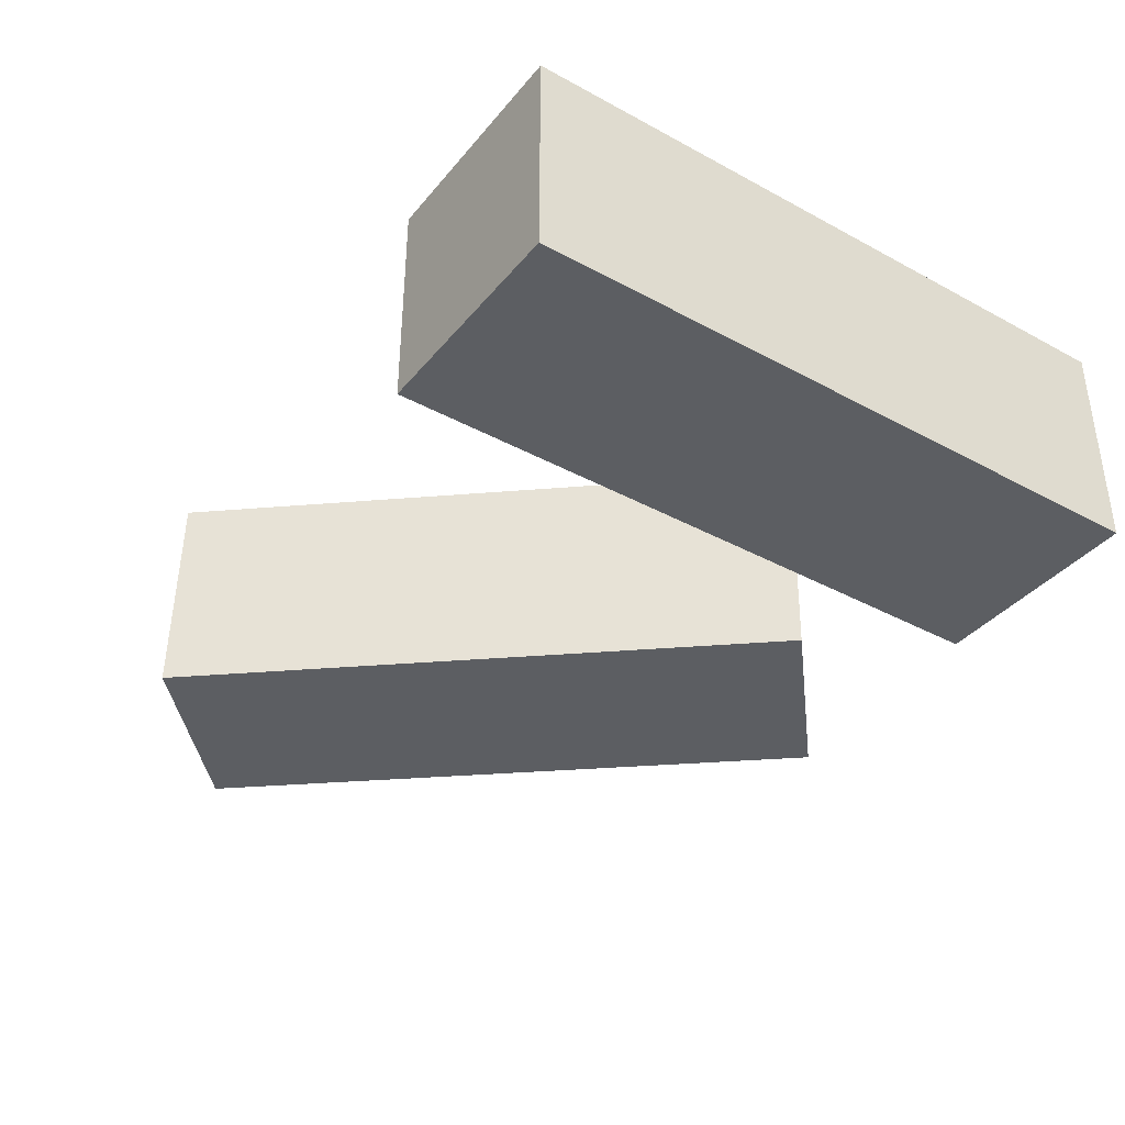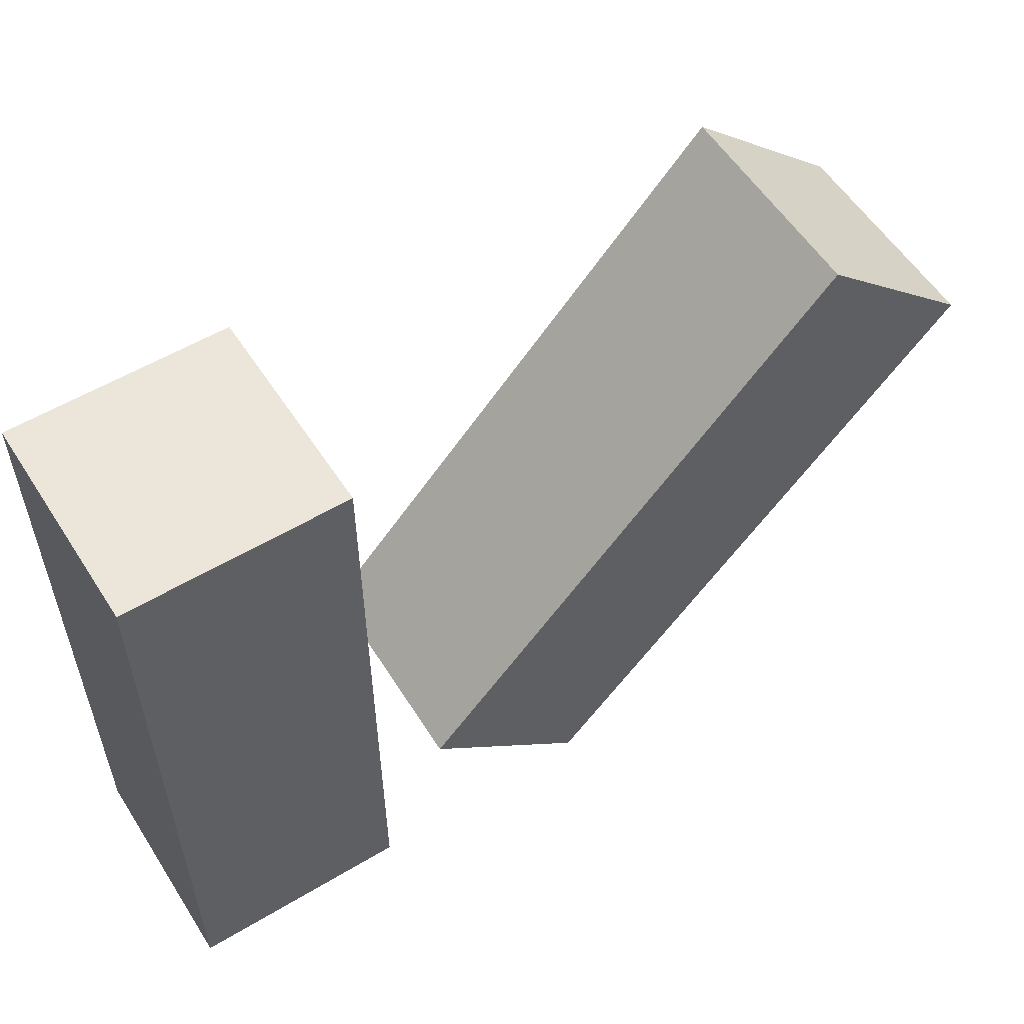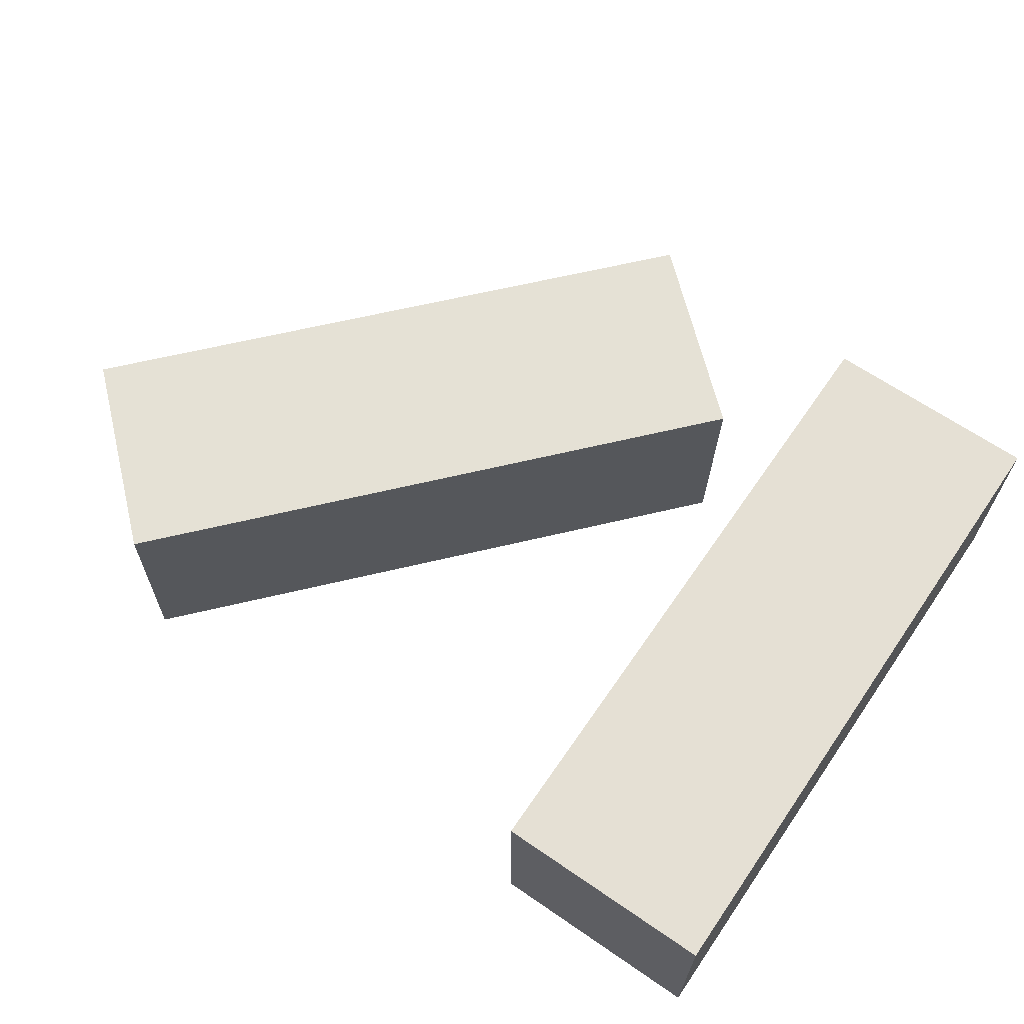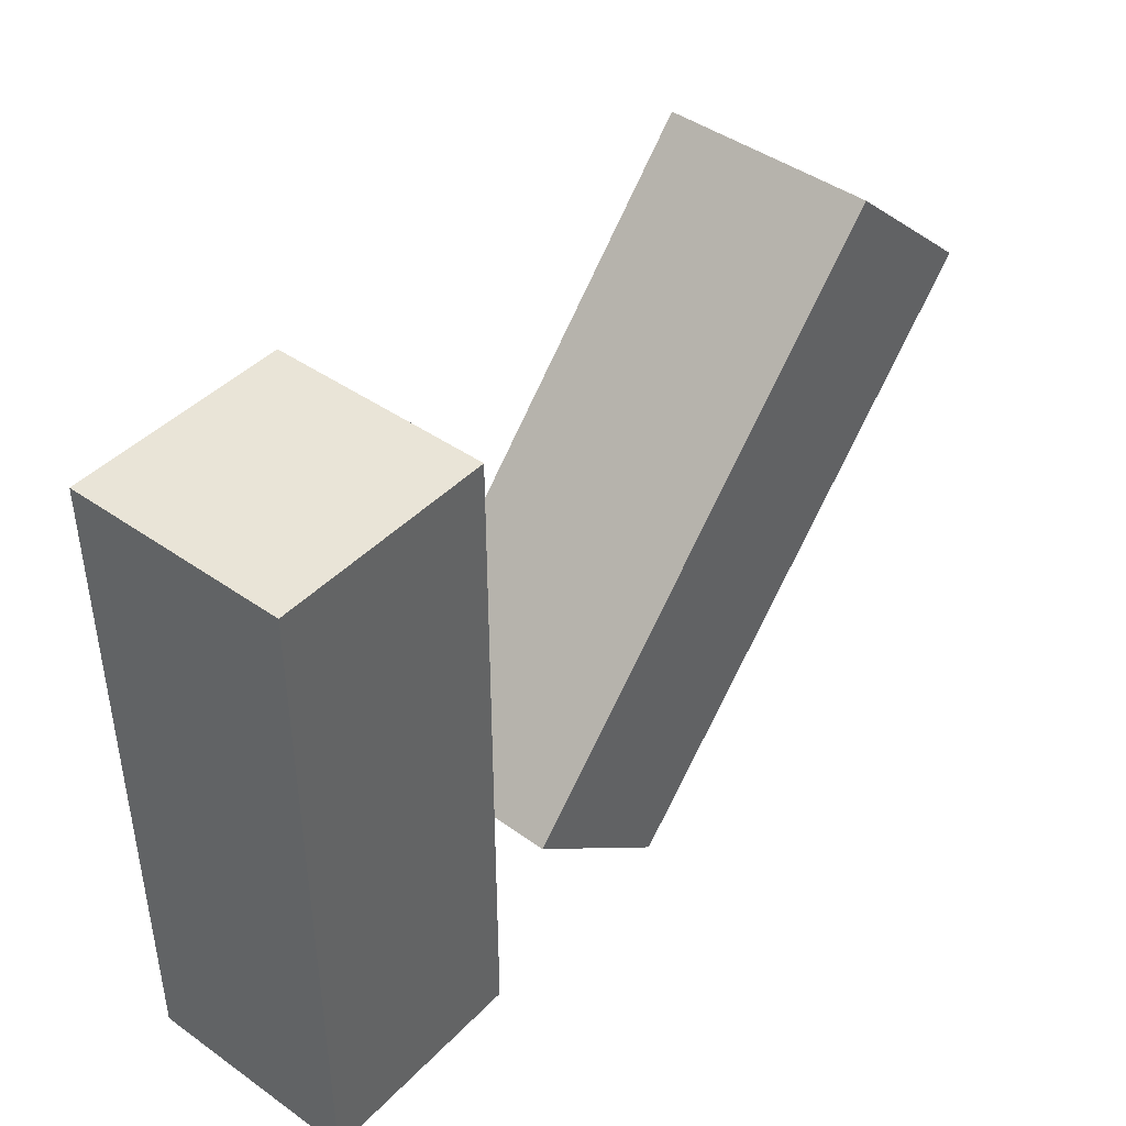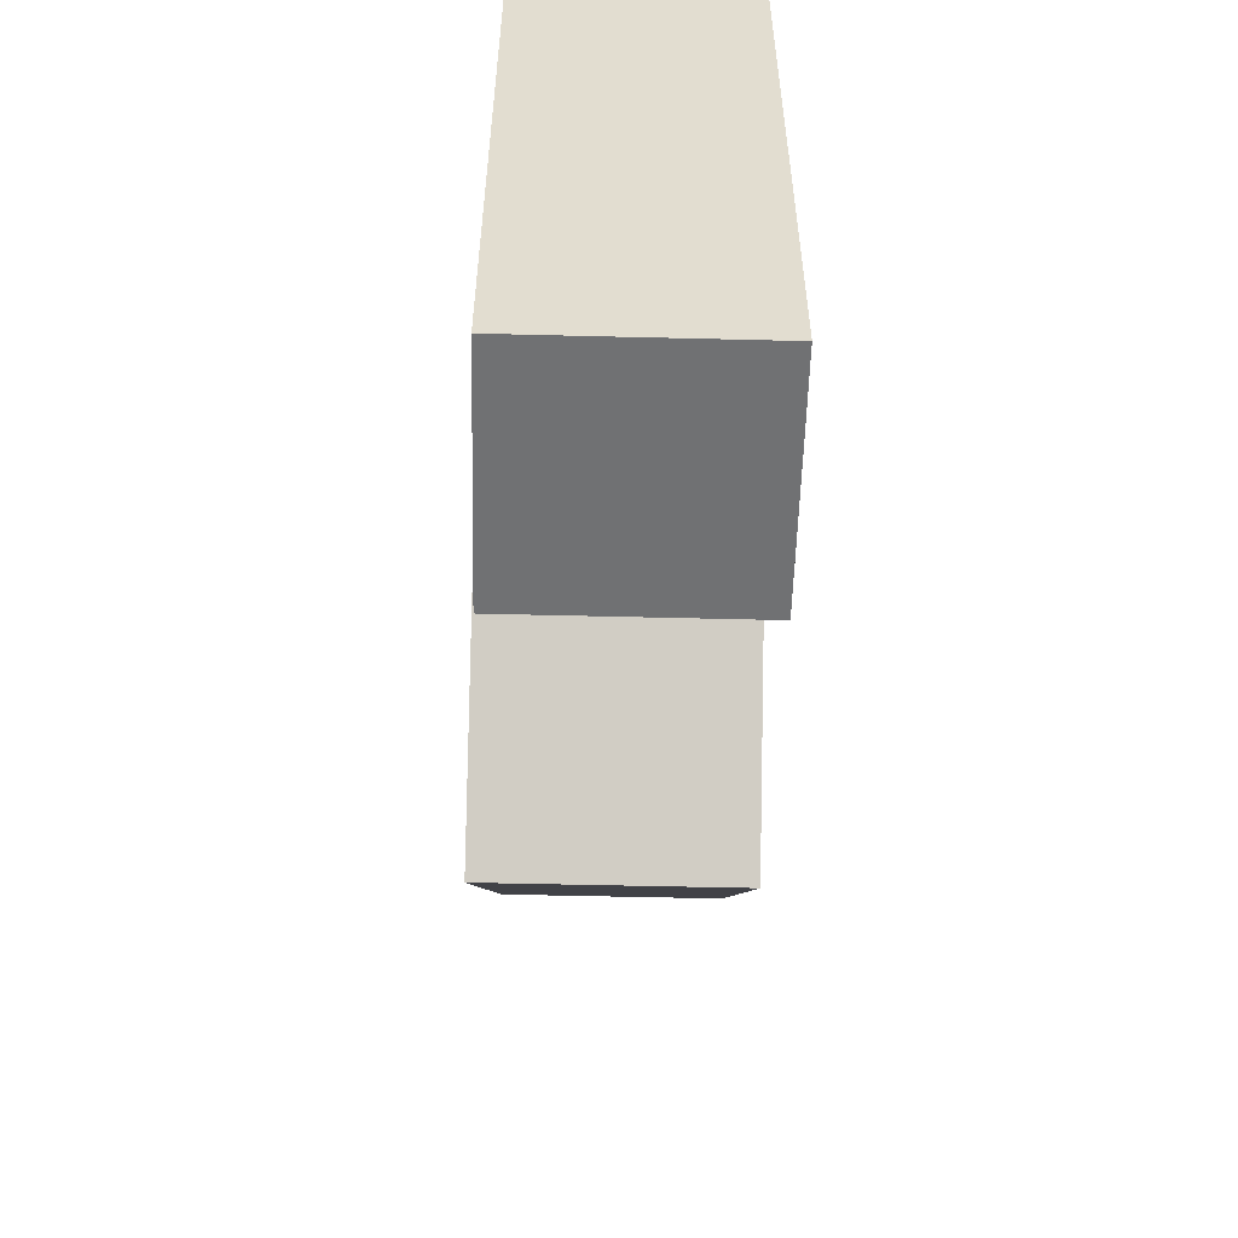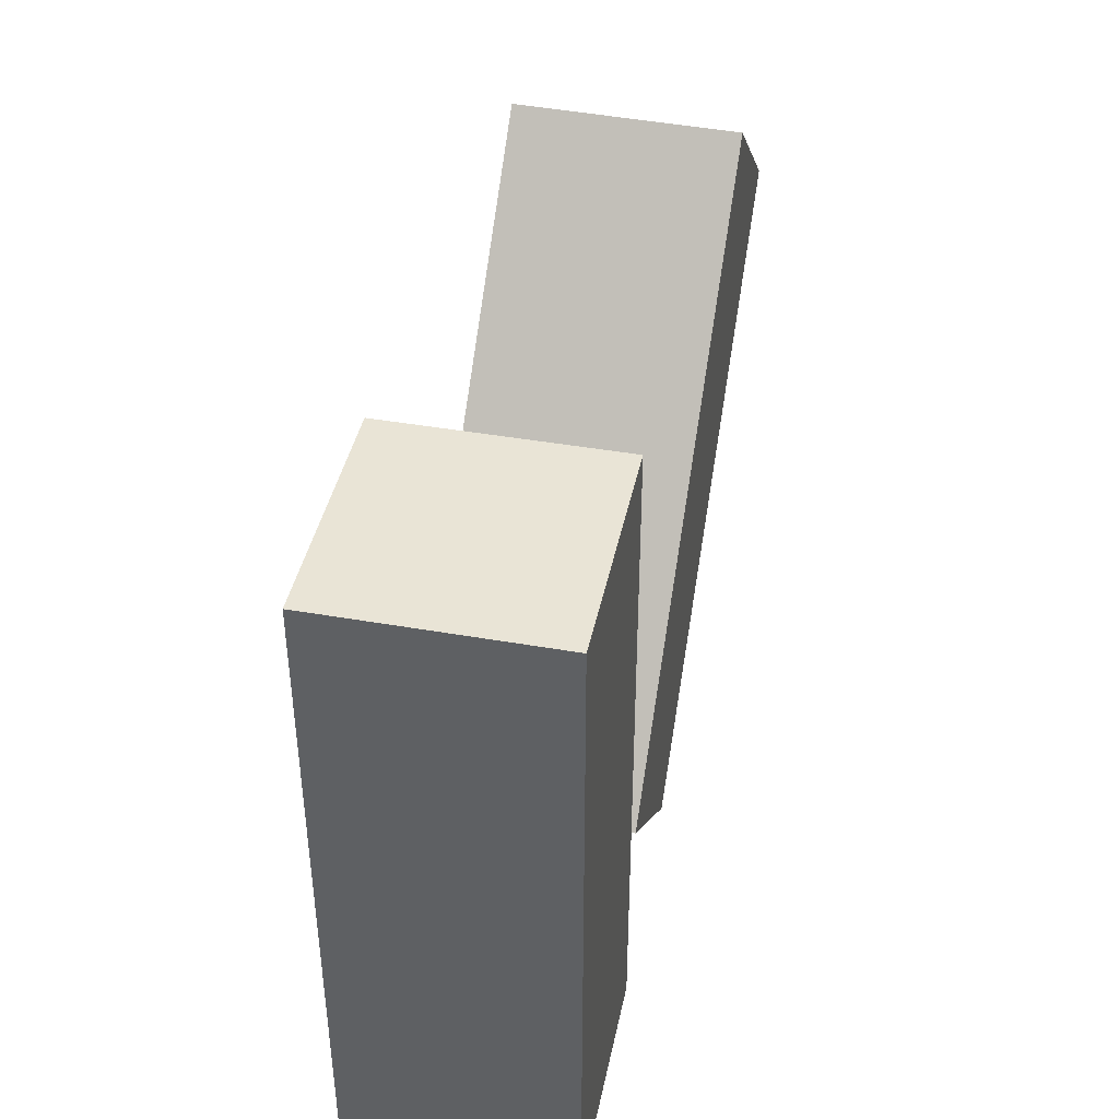
<metadata>
{"format":"obj","ext":"obj","renderer":"f3d","projection":"perspective","resolution":1024,"background":"white","views":[{"elev":-37.7,"azim":-124.7,"up":"+Z"},{"elev":55.2,"azim":-32.3,"up":"+Y"},{"elev":65.4,"azim":-145.4,"up":"+Z"},{"elev":42.9,"azim":-50.2,"up":"+Y"},{"elev":-55.1,"azim":-91.5,"up":"+Y"},{"elev":42.4,"azim":-78.2,"up":"+Y"}]}
</metadata>
<code>
g Arms_Mesh
v -0.25 -0.625 -0.125
v 2.861e-07 -0.625 -0.125
v 2.861e-07 0.125 -0.125
v -0.25 0.125 -0.125
v -0.25 -0.625 0.125
v -0.25 0.125 0.125
v 2.861e-07 0.125 0.125
v 2.861e-07 -0.625 0.125
v -0.25 -0.625 -0.125
v -0.25 -0.625 0.125
v 2.861e-07 -0.625 0.125
v 2.861e-07 -0.625 -0.125
v 2.861e-07 -0.625 -0.125
v 2.861e-07 -0.625 0.125
v 2.861e-07 0.125 0.125
v 2.861e-07 0.125 -0.125
v 2.861e-07 0.125 -0.125
v 2.861e-07 0.125 0.125
v -0.25 0.125 0.125
v -0.25 0.125 -0.125
v -0.25 0.125 -0.125
v -0.25 0.125 0.125
v -0.25 -0.625 0.125
v -0.25 -0.625 -0.125
v 0.2699 -0.6343 0.1163
v 0.08322 -0.468 0.1162
v 0.5819 0.09208 0.1268
v 0.7686 -0.07416 0.1269
v 0.2724 -0.6317 -0.1337
v 0.7711 -0.07161 -0.1231
v 0.5843 0.09463 -0.1232
v 0.08567 -0.4655 -0.1338
v 0.2699 -0.6343 0.1163
v 0.2724 -0.6317 -0.1337
v 0.08567 -0.4655 -0.1338
v 0.08322 -0.468 0.1162
v 0.08322 -0.468 0.1162
v 0.08567 -0.4655 -0.1338
v 0.5843 0.09463 -0.1232
v 0.5819 0.09208 0.1268
v 0.5819 0.09208 0.1268
v 0.5843 0.09463 -0.1232
v 0.7711 -0.07161 -0.1231
v 0.7686 -0.07416 0.1269
v 0.7686 -0.07416 0.1269
v 0.7711 -0.07161 -0.1231
v 0.2724 -0.6317 -0.1337
v 0.2699 -0.6343 0.1163
g Arms_Mesh_0
f 3 2 1
f 4 3 1
f 7 6 5
f 8 7 5
f 11 10 9
f 12 11 9
f 15 14 13
f 16 15 13
f 19 18 17
f 20 19 17
f 23 22 21
f 24 23 21
f 27 26 25
f 28 27 25
f 31 30 29
f 32 31 29
f 35 34 33
f 36 35 33
f 39 38 37
f 40 39 37
f 43 42 41
f 44 43 41
f 47 46 45
f 48 47 45

</code>
